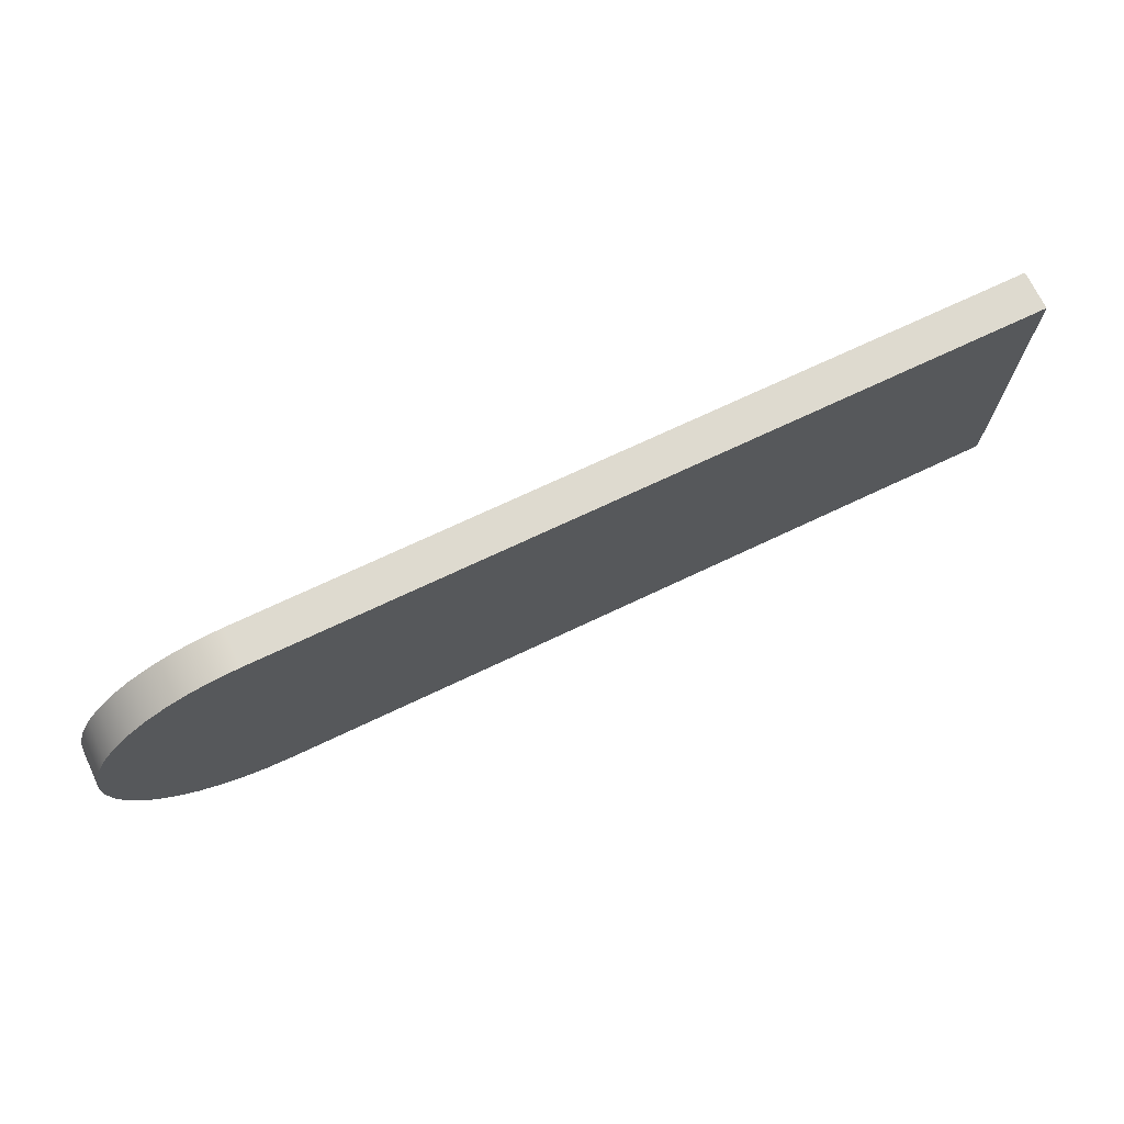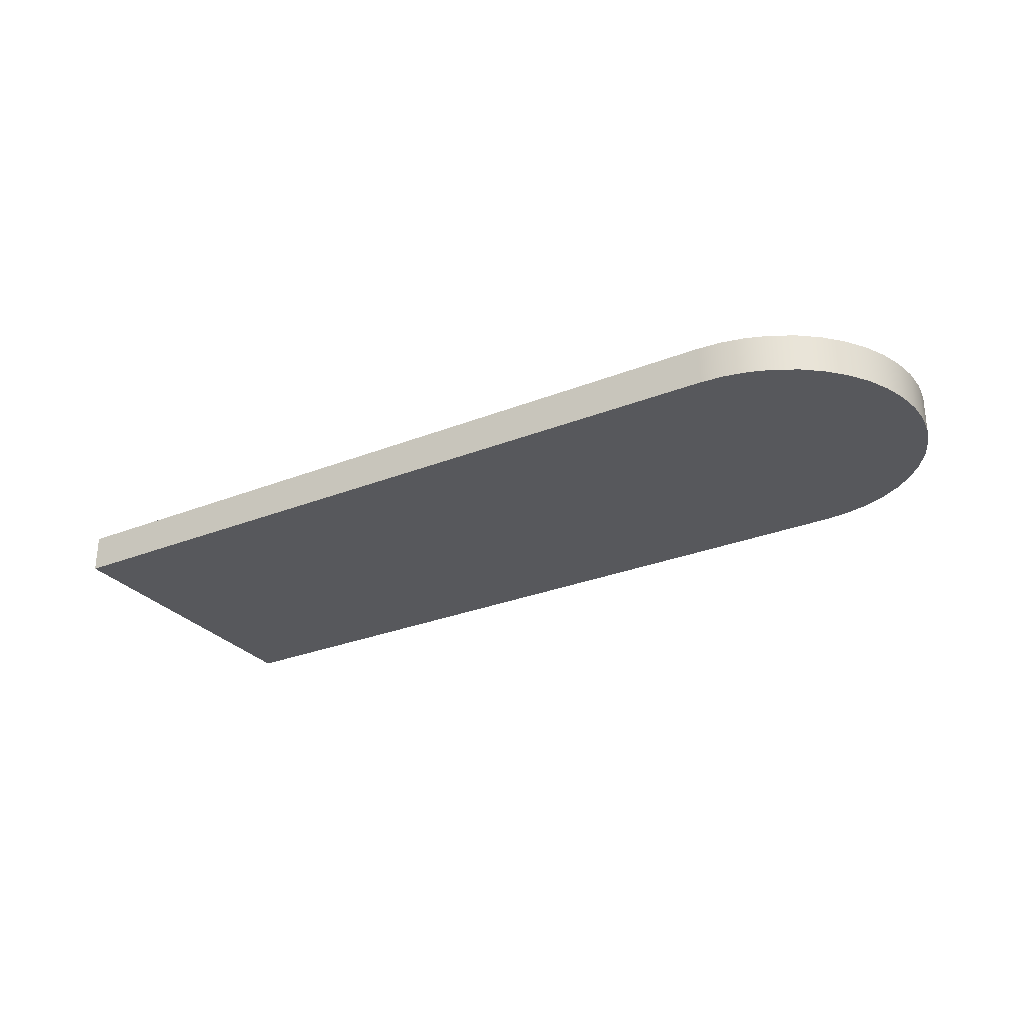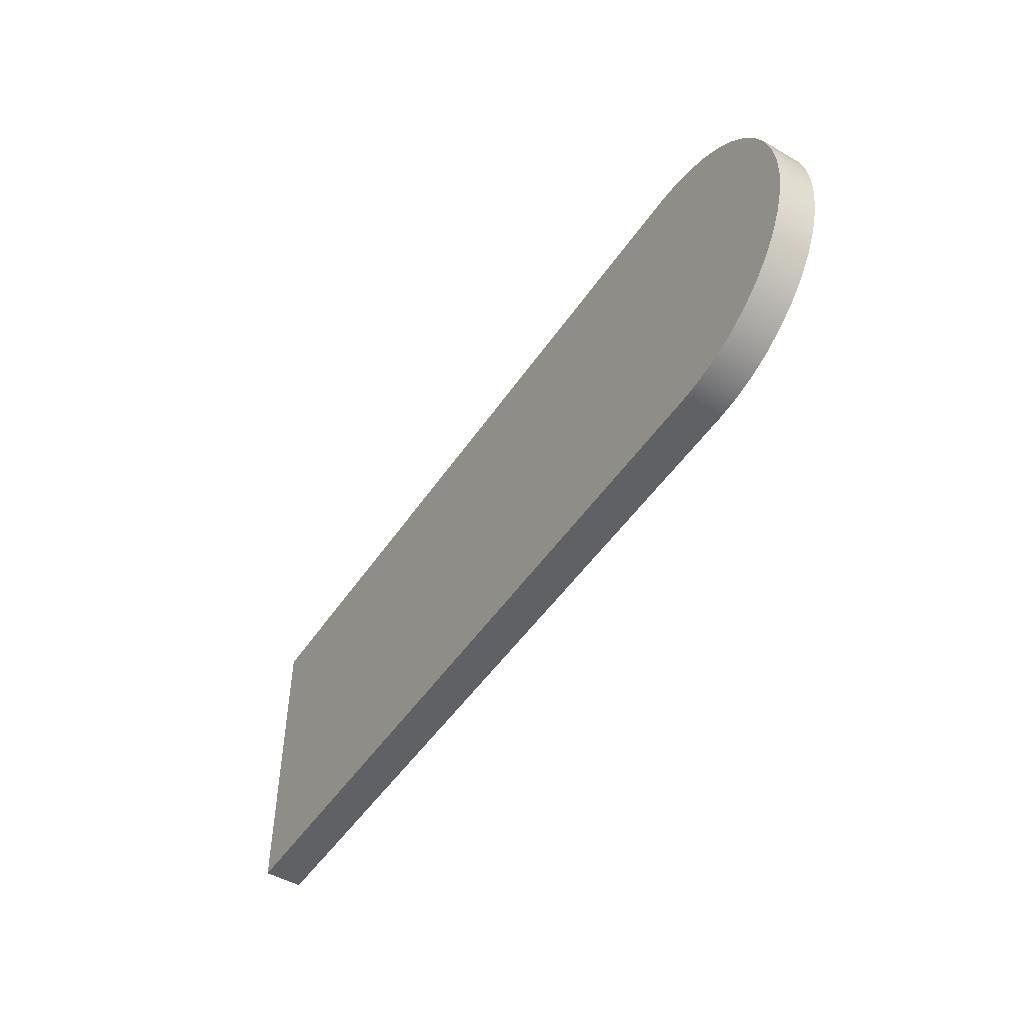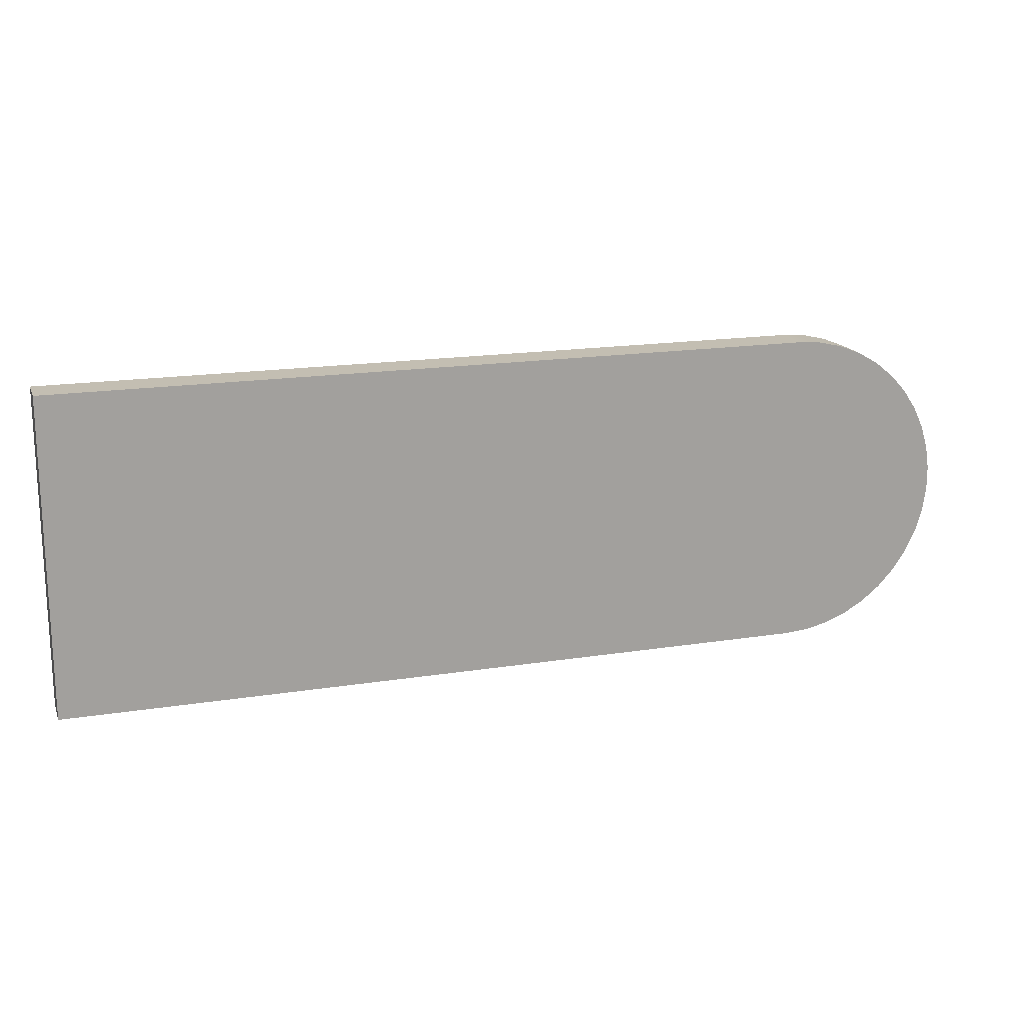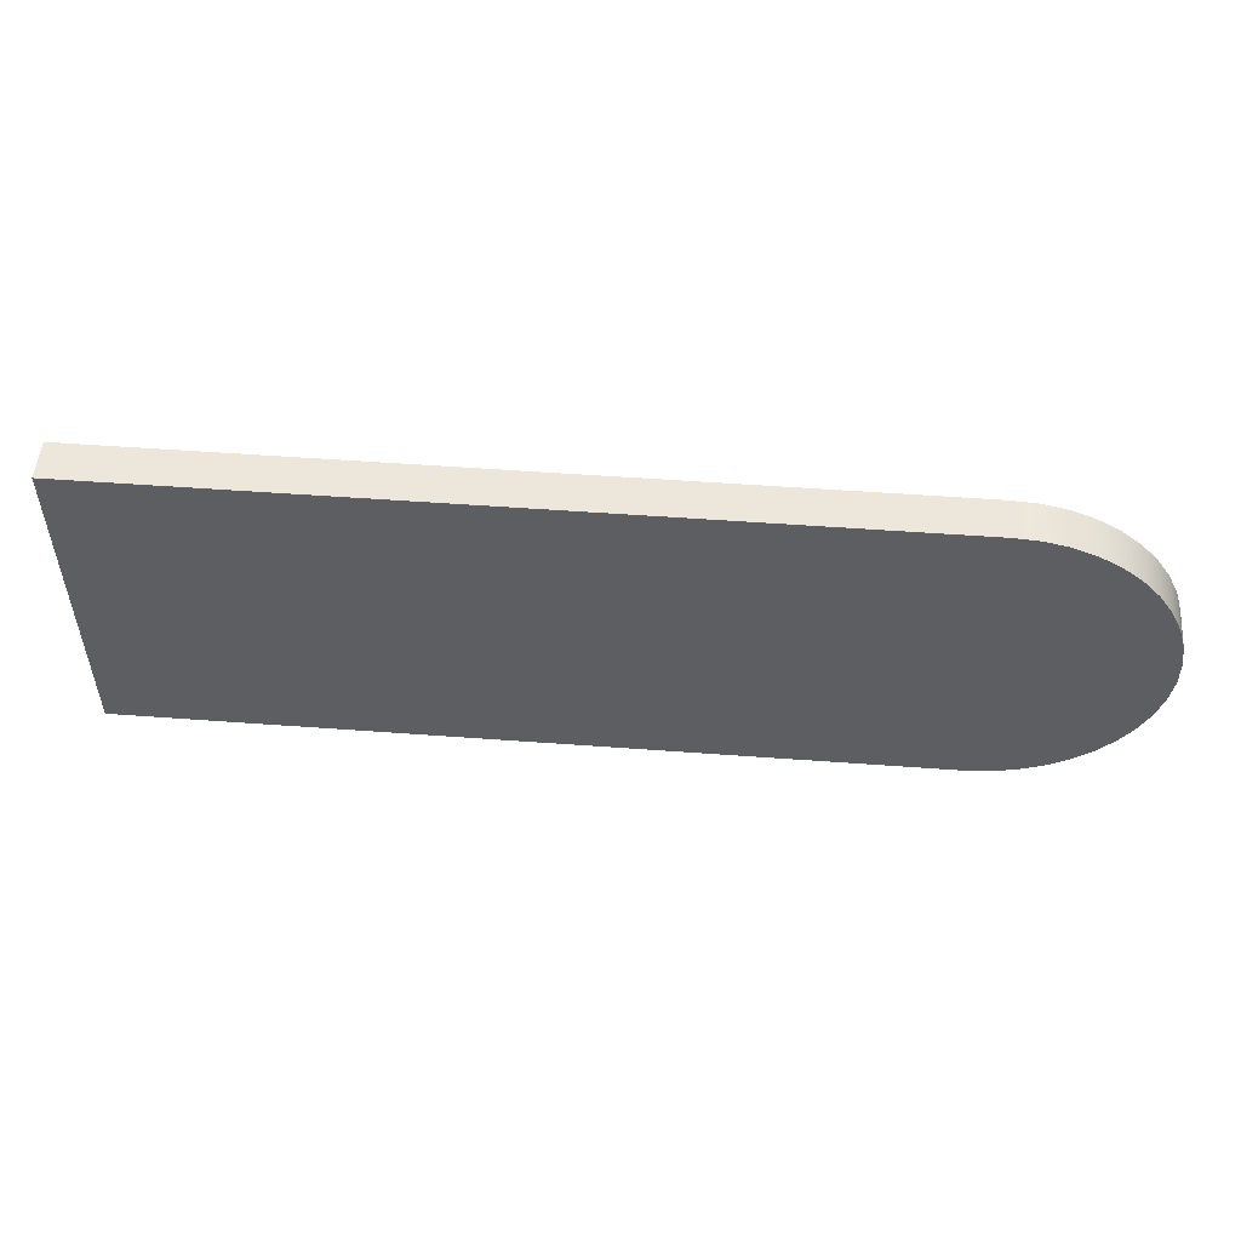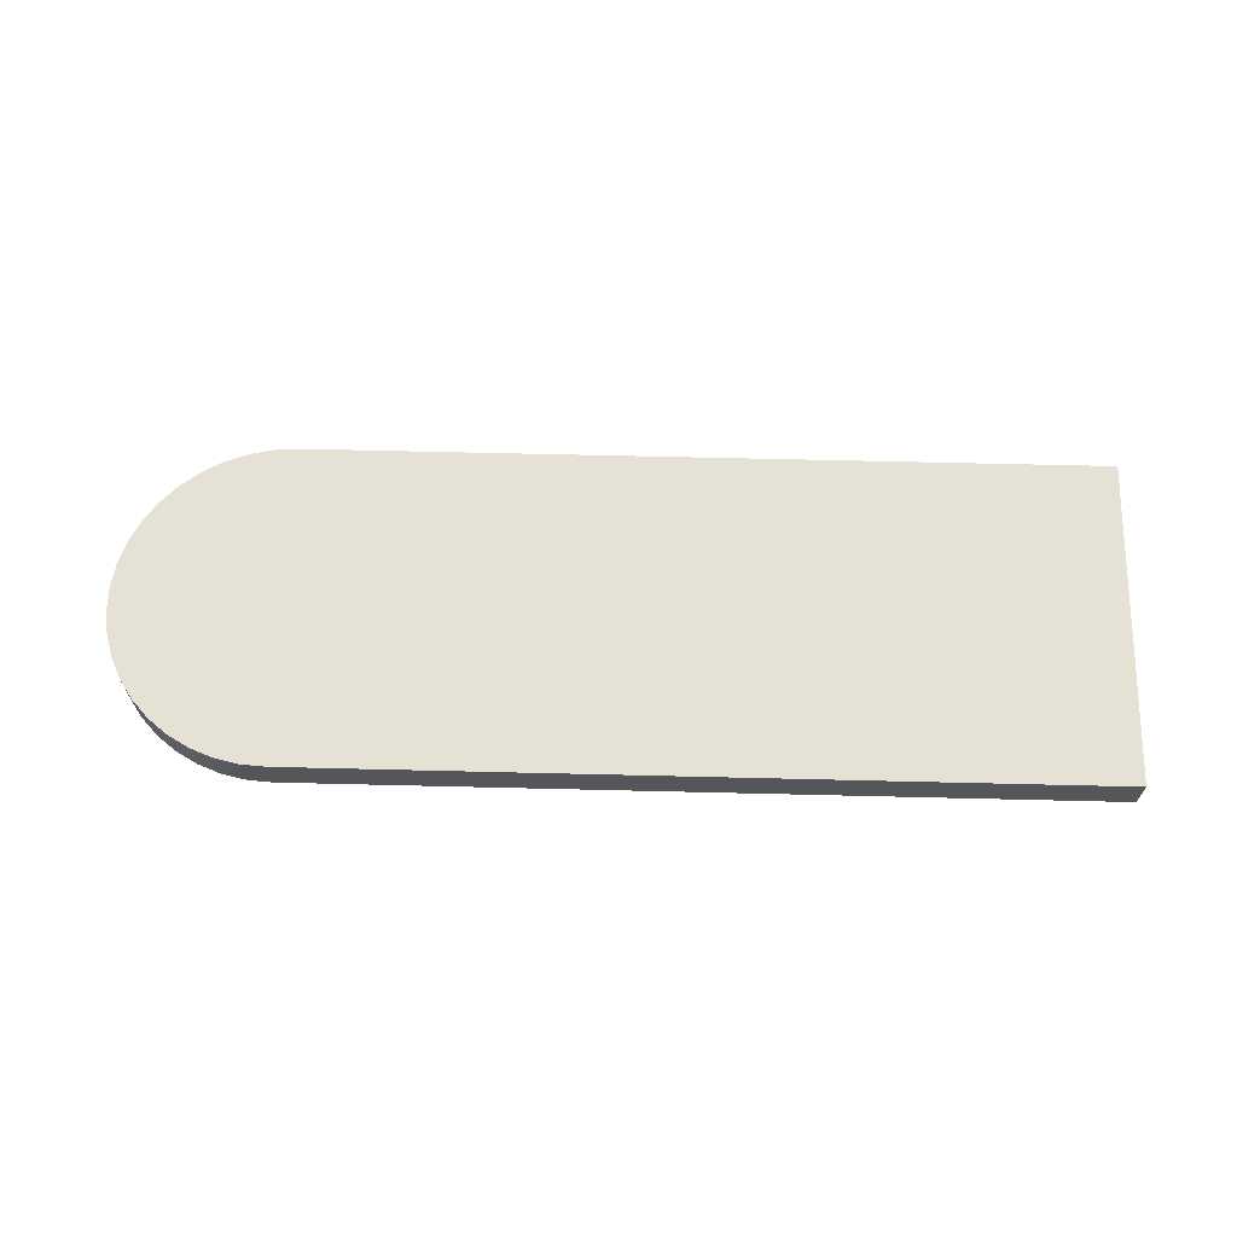
<metadata>
{"format":"obj","ext":"obj","renderer":"f3d","projection":"perspective","resolution":1024,"background":"white","views":[{"elev":71.0,"azim":154.6,"up":"+Z"},{"elev":-28.4,"azim":31.0,"up":"+Y"},{"elev":-49.0,"azim":57.5,"up":"+Z"},{"elev":17.3,"azim":-17.6,"up":"+Z"},{"elev":52.2,"azim":4.6,"up":"+Z"},{"elev":64.7,"azim":-178.6,"up":"+Y"}]}
</metadata>
<code>
v -5 0 0
v -5 0 12.5
v -5 1.5 12.5
v -5 1.5 0
v 25 0 0
v -5 0 0
v -5 1.5 0
v 25 1.5 0
v 25 0 12.5
v 25.93 0 12.43
v 26.84 0 12.22
v 27.71 0 11.88
v 28.52 0 11.41
v 29.25 0 10.83
v 29.89 0 10.15
v 30.41 0 9.375
v 30.82 0 8.533
v 31.09 0 7.641
v 31.23 0 6.717
v 31.23 0 5.783
v 31.09 0 4.859
v 30.82 0 3.967
v 30.41 0 3.125
v 29.89 0 2.353
v 29.25 0 1.668
v 28.52 0 1.086
v 27.71 0 0.6189
v 26.84 0 0.2777
v 25.93 0 0.06981
v 25 0 0
v 25 1.5 0
v 25.93 1.5 0.06981
v 26.84 1.5 0.2777
v 27.71 1.5 0.6189
v 28.52 1.5 1.086
v 29.25 1.5 1.668
v 29.89 1.5 2.353
v 30.41 1.5 3.125
v 30.82 1.5 3.967
v 31.09 1.5 4.859
v 31.23 1.5 5.783
v 31.23 1.5 6.717
v 31.09 1.5 7.641
v 30.82 1.5 8.533
v 30.41 1.5 9.375
v 29.89 1.5 10.15
v 29.25 1.5 10.83
v 28.52 1.5 11.41
v 27.71 1.5 11.88
v 26.84 1.5 12.22
v 25.93 1.5 12.43
v 25 1.5 12.5
v -5 0 12.5
v 25 0 12.5
v 25 1.5 12.5
v -5 1.5 12.5
v -5 1.5 12.5
v 25 1.5 12.5
v 25.93 1.5 12.43
v 26.84 1.5 12.22
v 27.71 1.5 11.88
v 28.52 1.5 11.41
v 29.25 1.5 10.83
v 29.89 1.5 10.15
v 30.41 1.5 9.375
v 30.82 1.5 8.533
v 31.09 1.5 7.641
v 31.23 1.5 6.717
v 31.23 1.5 5.783
v 31.09 1.5 4.859
v 30.82 1.5 3.967
v 30.41 1.5 3.125
v 29.89 1.5 2.353
v 29.25 1.5 1.668
v 28.52 1.5 1.086
v 27.71 1.5 0.6189
v 26.84 1.5 0.2777
v 25.93 1.5 0.06981
v 25 1.5 0
v -5 1.5 0
v 25 0 12.5
v -5 0 12.5
v -5 0 0
v 25 0 0
v 25.93 0 0.06981
v 26.84 0 0.2777
v 27.71 0 0.6189
v 28.52 0 1.086
v 29.25 0 1.668
v 29.89 0 2.353
v 30.41 0 3.125
v 30.82 0 3.967
v 31.09 0 4.859
v 31.23 0 5.783
v 31.23 0 6.717
v 31.09 0 7.641
v 30.82 0 8.533
v 30.41 0 9.375
v 29.89 0 10.15
v 29.25 0 10.83
v 28.52 0 11.41
v 27.71 0 11.88
v 26.84 0 12.22
v 25.93 0 12.43
g 13b59f4a-e31e-11ea-9d87-54bf646e7e1f
f 1 2 4
f 4 2 3
g 13b5ed80-e31e-11ea-8be9-54bf646e7e1f
f 5 6 8
f 8 6 7
g 13b6147a-e31e-11ea-b081-54bf646e7e1f
f 52 9 51
f 51 9 10
f 51 10 50
f 50 10 11
f 50 11 49
f 49 11 12
f 49 12 48
f 48 12 13
f 48 13 47
f 47 13 14
f 47 14 46
f 46 14 15
f 46 15 45
f 45 15 16
f 45 16 44
f 44 16 17
f 44 17 43
f 43 17 18
f 43 18 42
f 42 18 19
f 42 19 41
f 41 19 20
f 41 20 40
f 40 20 21
f 40 21 39
f 39 21 22
f 39 22 38
f 38 22 23
f 38 23 37
f 37 23 24
f 37 24 36
f 36 24 25
f 36 25 35
f 35 25 26
f 35 26 34
f 34 26 27
f 34 27 33
f 33 27 28
f 33 28 32
f 32 28 29
f 32 29 31
f 31 29 30
g 13b6629c-e31e-11ea-88f9-54bf646e7e1f
f 53 54 56
f 56 54 55
g 13b689b4-e31e-11ea-a0cb-54bf646e7e1f
f 58 66 57
f 57 66 67
f 57 67 68
f 59 60 58
f 58 60 61
f 58 61 62
f 62 63 58
f 58 63 64
f 58 64 65
f 65 66 58
f 68 69 57
f 57 69 80
f 80 69 70
f 80 70 71
f 80 71 79
f 79 71 72
f 79 72 73
f 73 74 79
f 79 74 75
f 79 75 76
f 76 77 79
f 79 77 78
g 13b6d7da-e31e-11ea-ad8d-54bf646e7e1f
f 82 97 81
f 81 97 98
f 81 98 99
f 83 94 82
f 82 94 95
f 82 95 96
f 84 92 83
f 83 92 93
f 83 93 94
f 85 86 84
f 84 86 87
f 84 87 88
f 88 89 84
f 84 89 90
f 84 90 91
f 91 92 84
f 96 97 82
f 99 100 81
f 81 100 101
f 81 101 102
f 102 103 81
f 81 103 104

</code>
